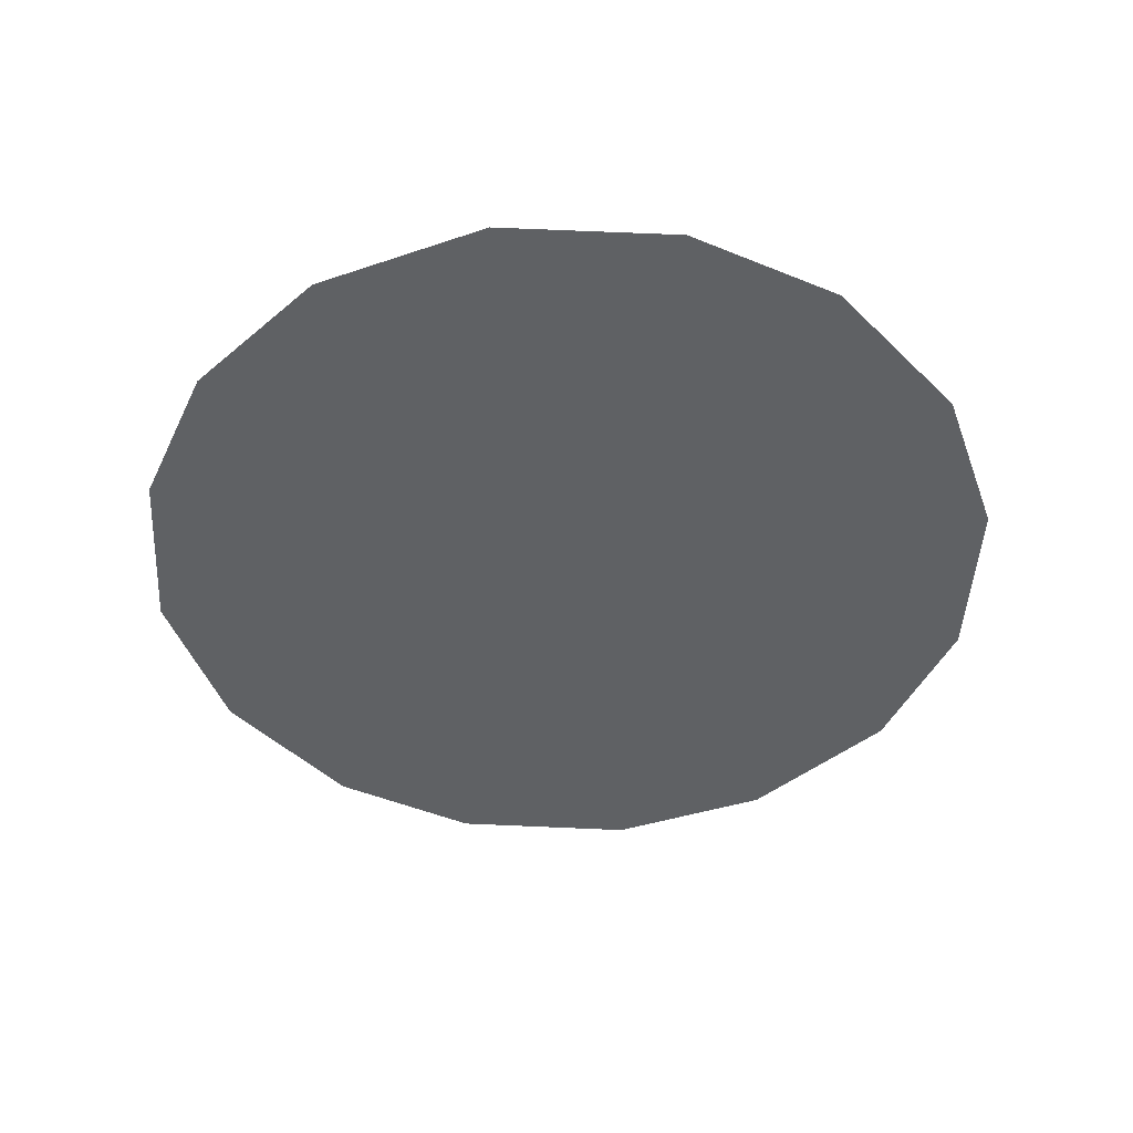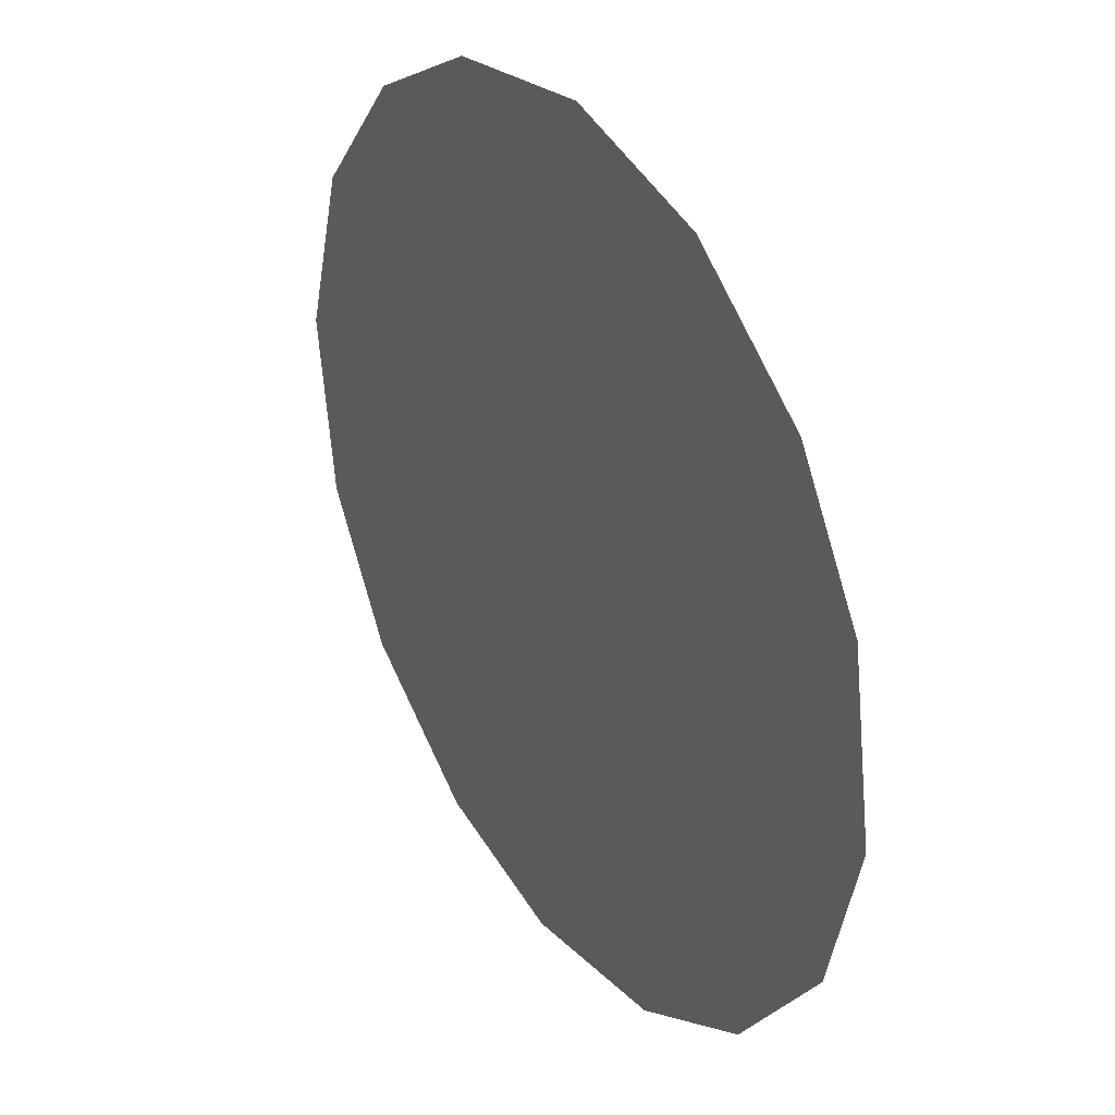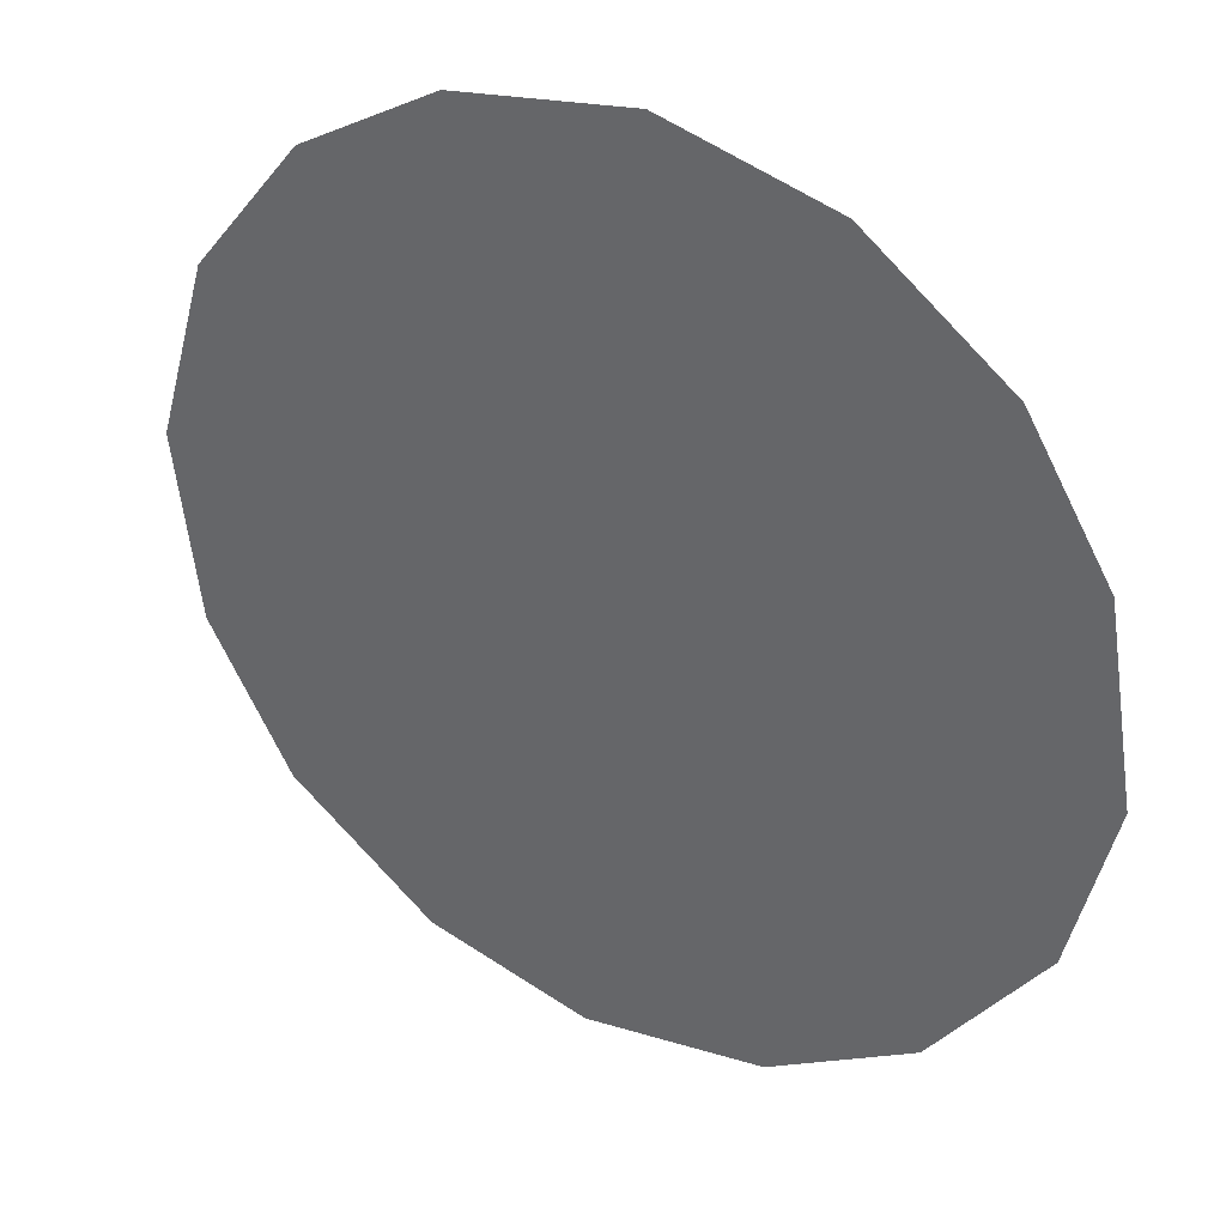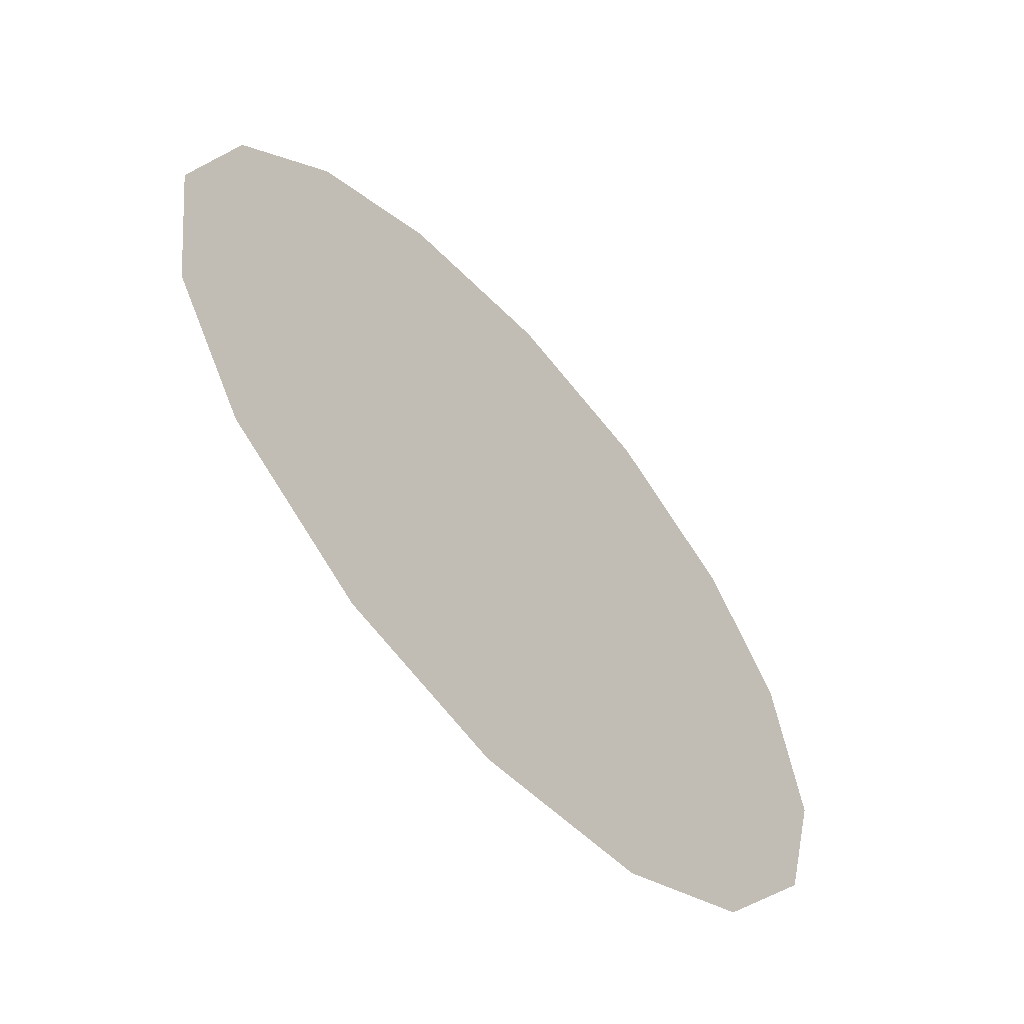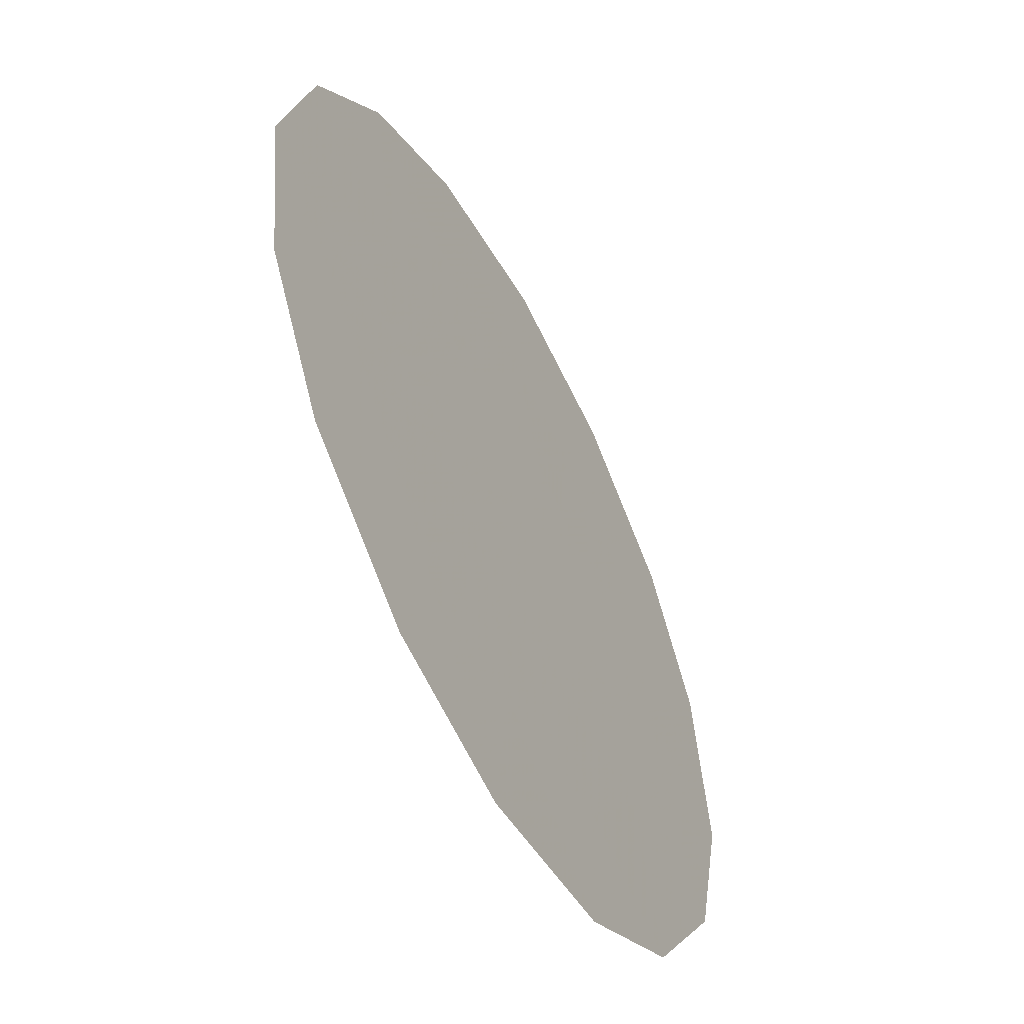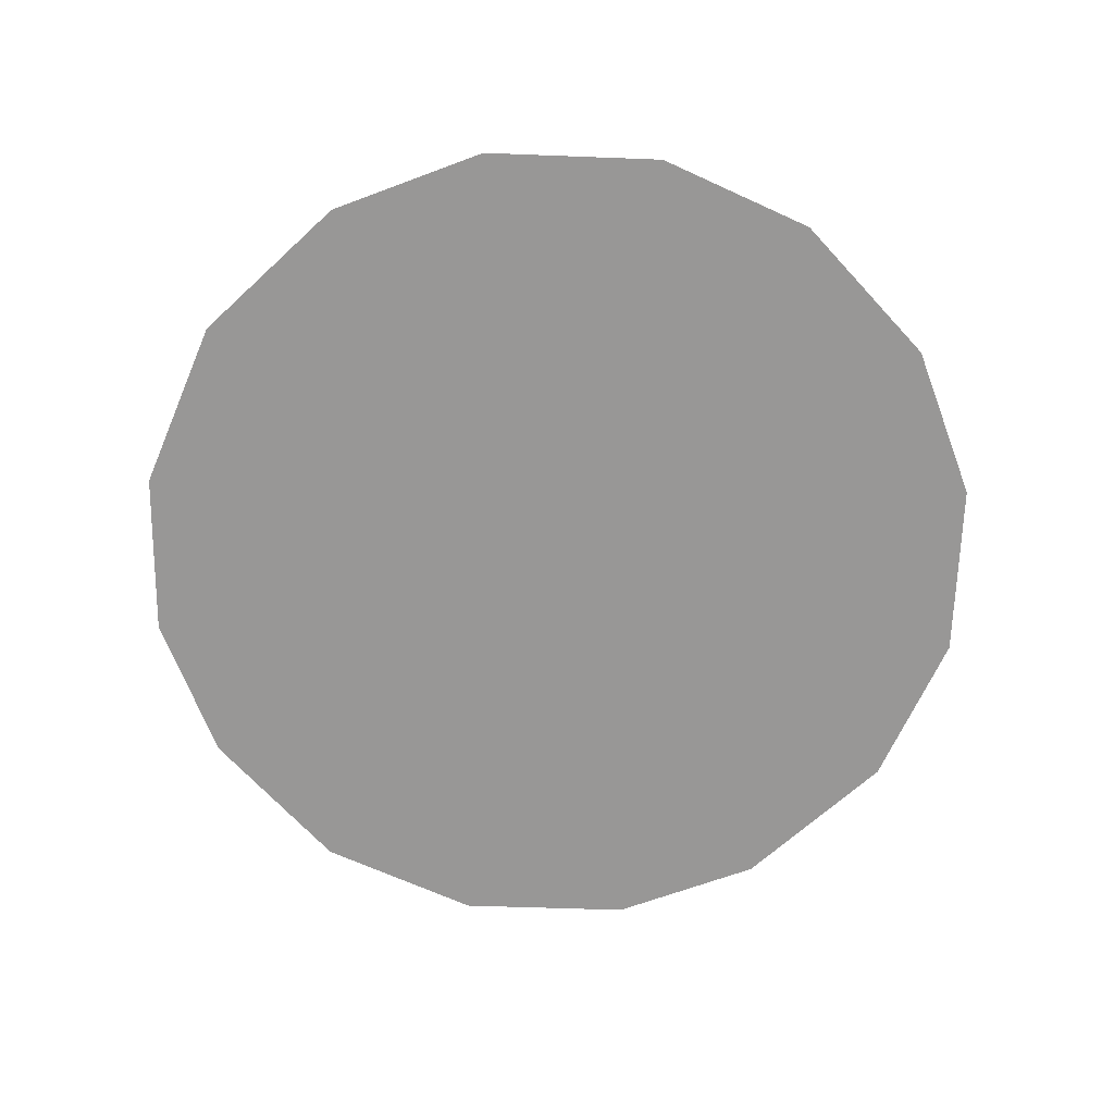
<metadata>
{"format":"obj","ext":"obj","renderer":"f3d","projection":"perspective","resolution":1024,"background":"white","views":[{"elev":-45.9,"azim":-84.8,"up":"+Z"},{"elev":33.6,"azim":57.6,"up":"+Y"},{"elev":34.3,"azim":30.7,"up":"+Y"},{"elev":-60.9,"azim":-48.2,"up":"+Y"},{"elev":-54.9,"azim":-62.1,"up":"+Y"},{"elev":-68.3,"azim":-39.1,"up":"+Z"}]}
</metadata>
<code>
v 2.082 0.4376 0.01
v 2.083 0.4415 0.01
v 2.085 0.4445 0.01
v 2.088 0.4463 0.01
v 2.092 0.4468 0.01
v 2.096 0.4459 0.01
v 2.099 0.4435 0.01
v 2.101 0.4404 0.01
v 2.102 0.4363 0.01
v 2.101 0.4326 0.01
v 2.098 0.4293 0.01
v 2.095 0.4274 0.01
v 2.091 0.4268 0.01
v 2.088 0.4278 0.01
v 2.084 0.4302 0.01
v 2.082 0.4335 0.01
v 2.09 0.4399 0.01
v 2.088 0.4428 0.01
v 2.096 0.4392 0.01
v 2.086 0.4397 0.01
v 2.092 0.443 0.01
v 2.098 0.4407 0.01
v 2.095 0.4425 0.01
v 2.099 0.4373 0.01
v 2.094 0.4334 0.01
v 2.096 0.436 0.01
v 2.093 0.4376 0.01
v 2.097 0.433 0.01
v 2.093 0.4404 0.01
v 2.088 0.4354 0.01
v 2.099 0.4348 0.01
v 2.095 0.4306 0.01
v 2.092 0.4305 0.01
v 2.091 0.4334 0.01
v 2.088 0.4318 0.01
v 2.085 0.4342 0.01
v 2.088 0.438 0.01
v 2.086 0.437 0.01
v 2.089 0.4298 0.01
f 34 35 39
f 19 26 24
f 13 12 33
f 7 23 22
f 6 21 23
f 27 30 34
f 18 20 17
f 35 36 15
f 20 3 2
f 18 3 20
f 18 4 3
f 31 28 10
f 32 11 28
f 9 24 31
f 26 28 31
f 23 7 6
f 9 8 24
f 29 17 27
f 19 22 23
f 22 8 7
f 27 17 37
f 4 18 21
f 2 1 20
f 21 6 5
f 5 4 21
f 22 24 8
f 1 16 36
f 29 23 21
f 22 19 24
f 18 17 21
f 26 19 27
f 32 33 12
f 19 29 27
f 26 25 28
f 37 17 20
f 25 26 27
f 32 28 25
f 11 10 28
f 23 29 19
f 17 29 21
f 36 30 38
f 39 35 14
f 9 31 10
f 26 31 24
f 32 25 33
f 11 32 12
f 34 33 25
f 13 33 39
f 27 34 25
f 34 30 35
f 36 35 30
f 14 35 15
f 37 38 30
f 15 36 16
f 37 20 38
f 27 37 30
f 20 1 38
f 1 36 38
f 13 39 14
f 34 39 33

</code>
